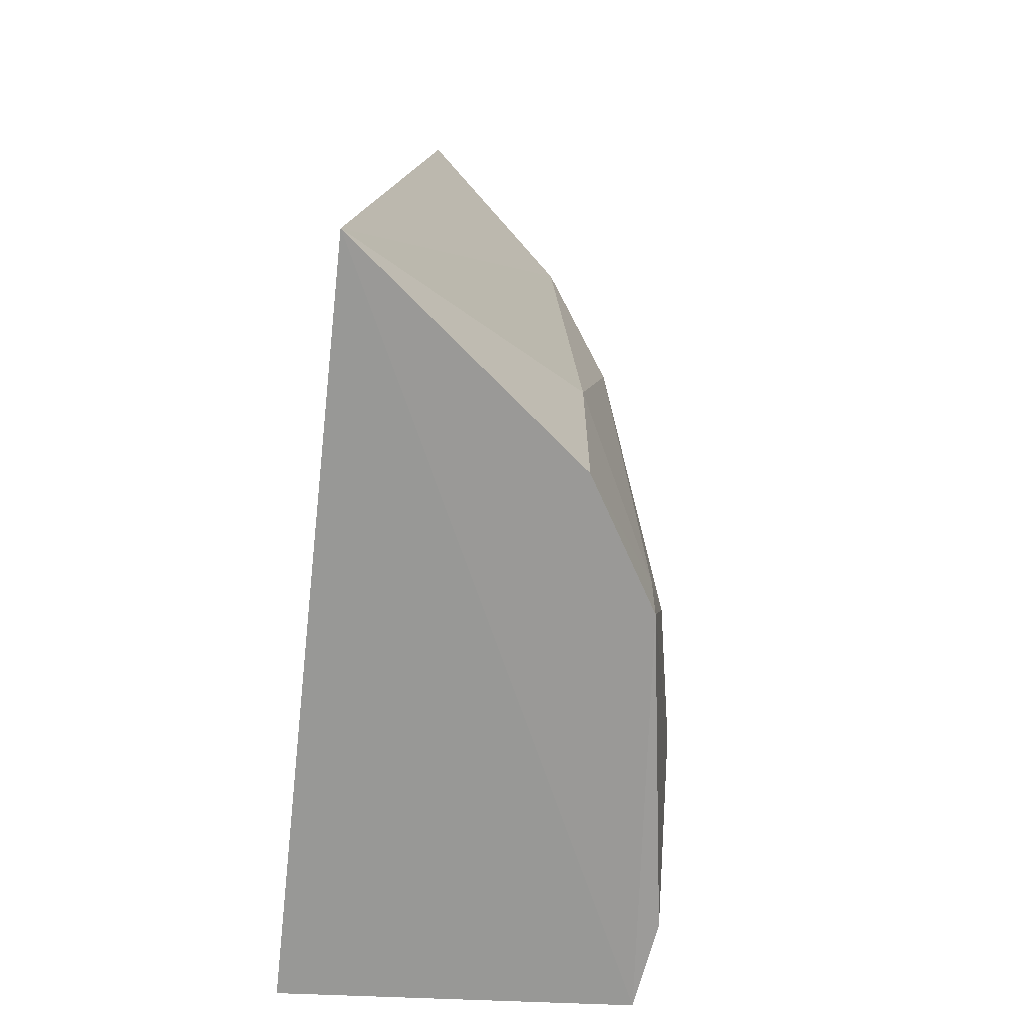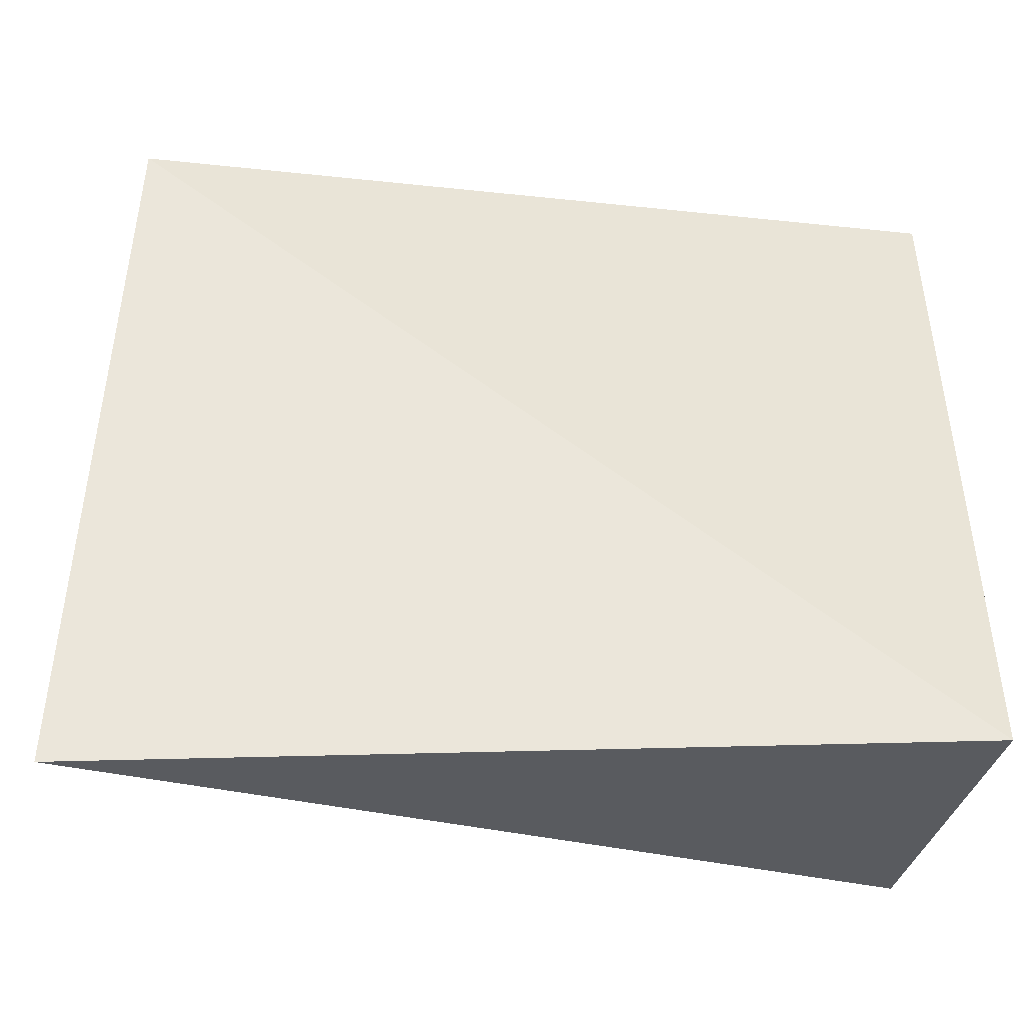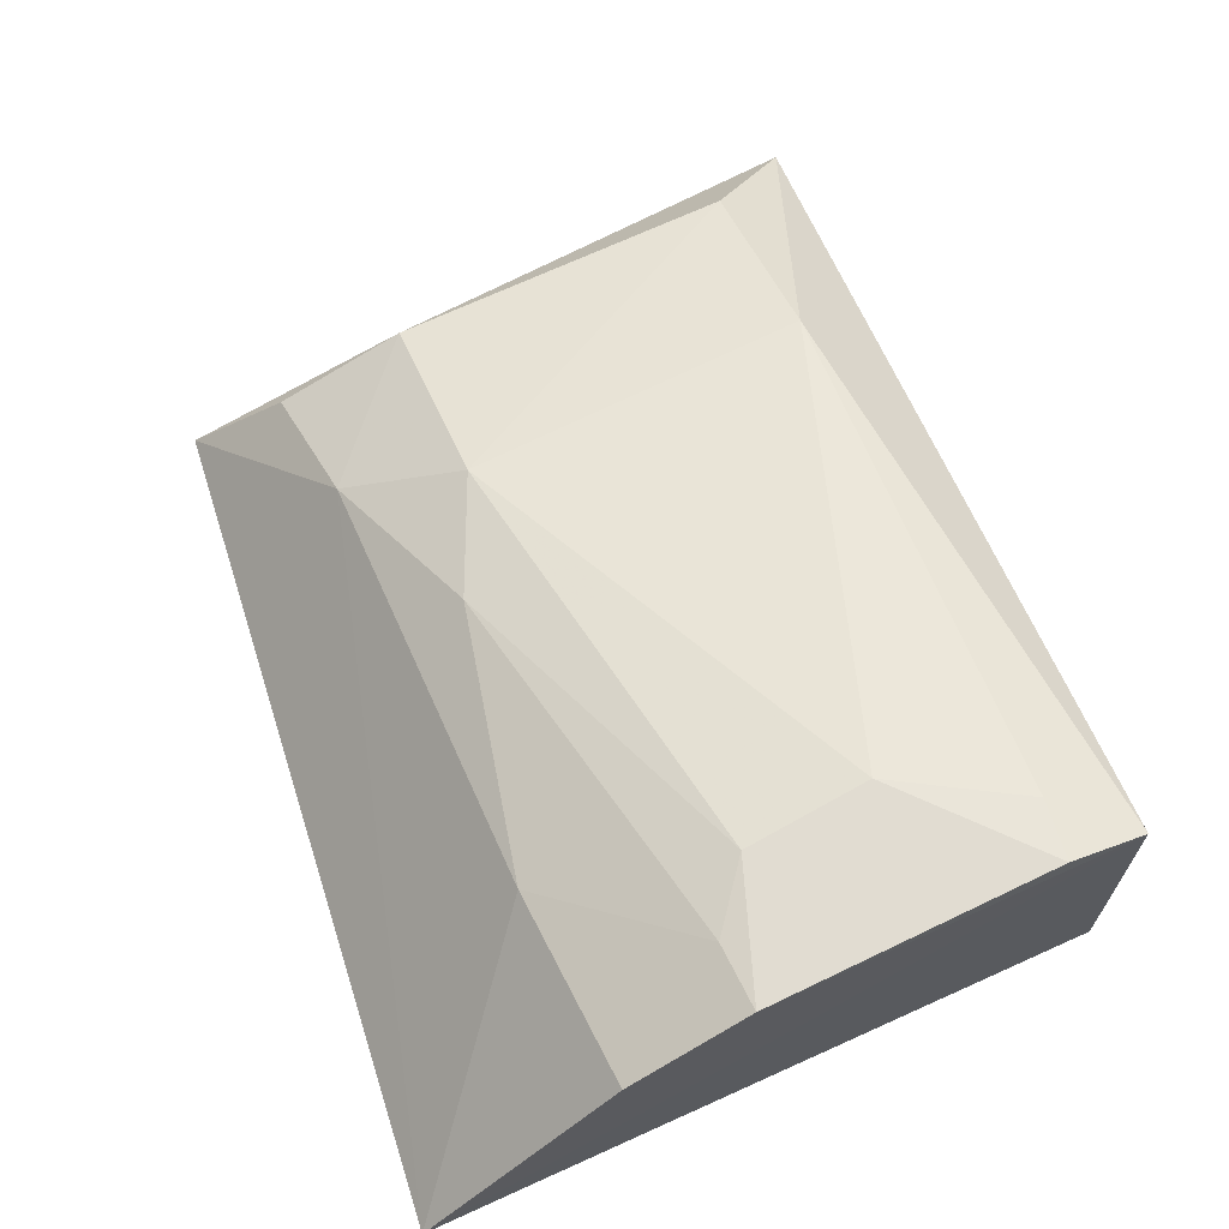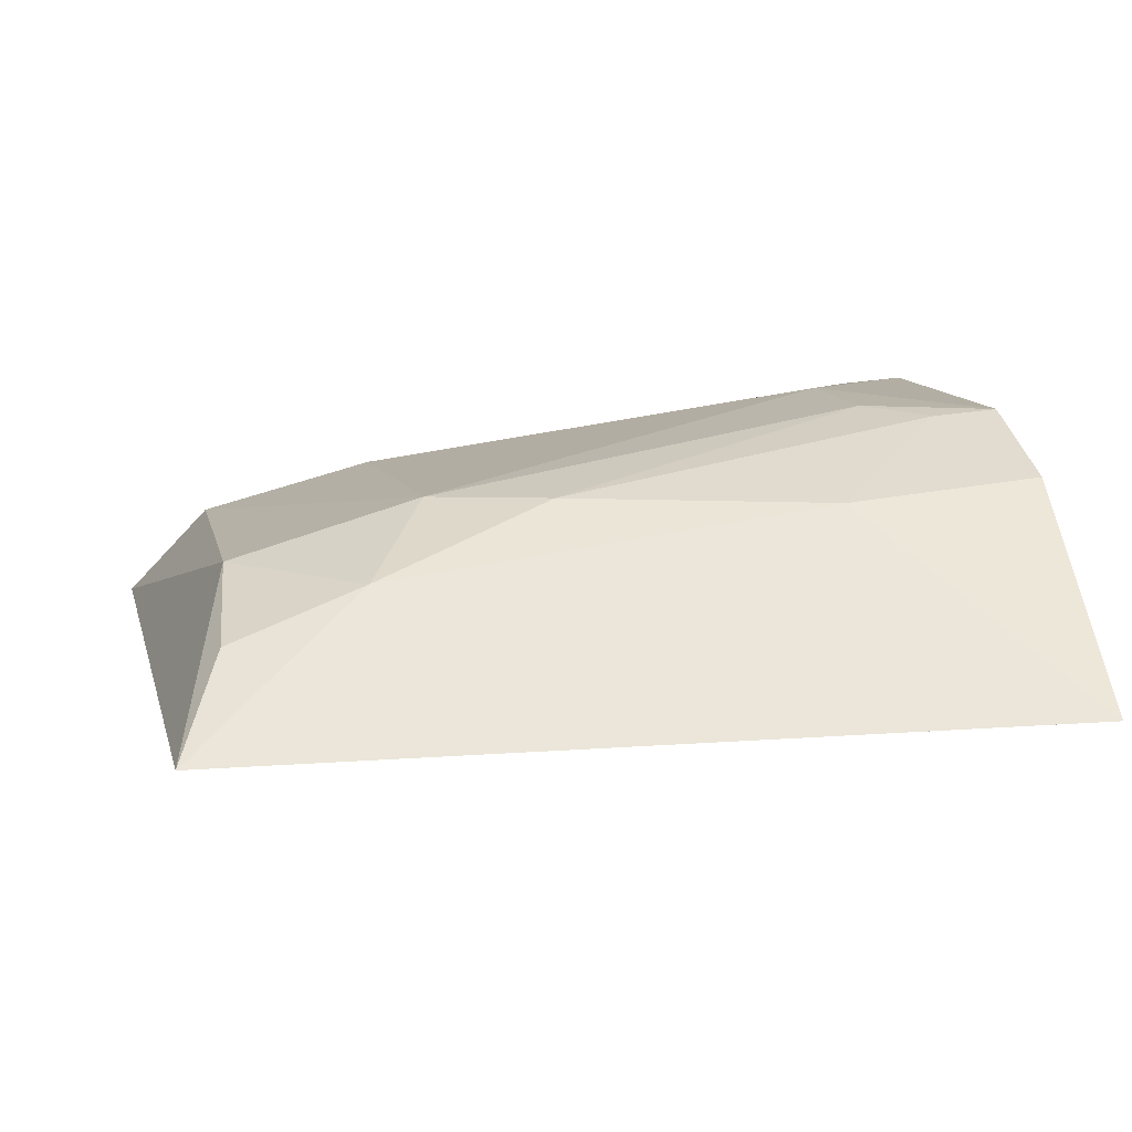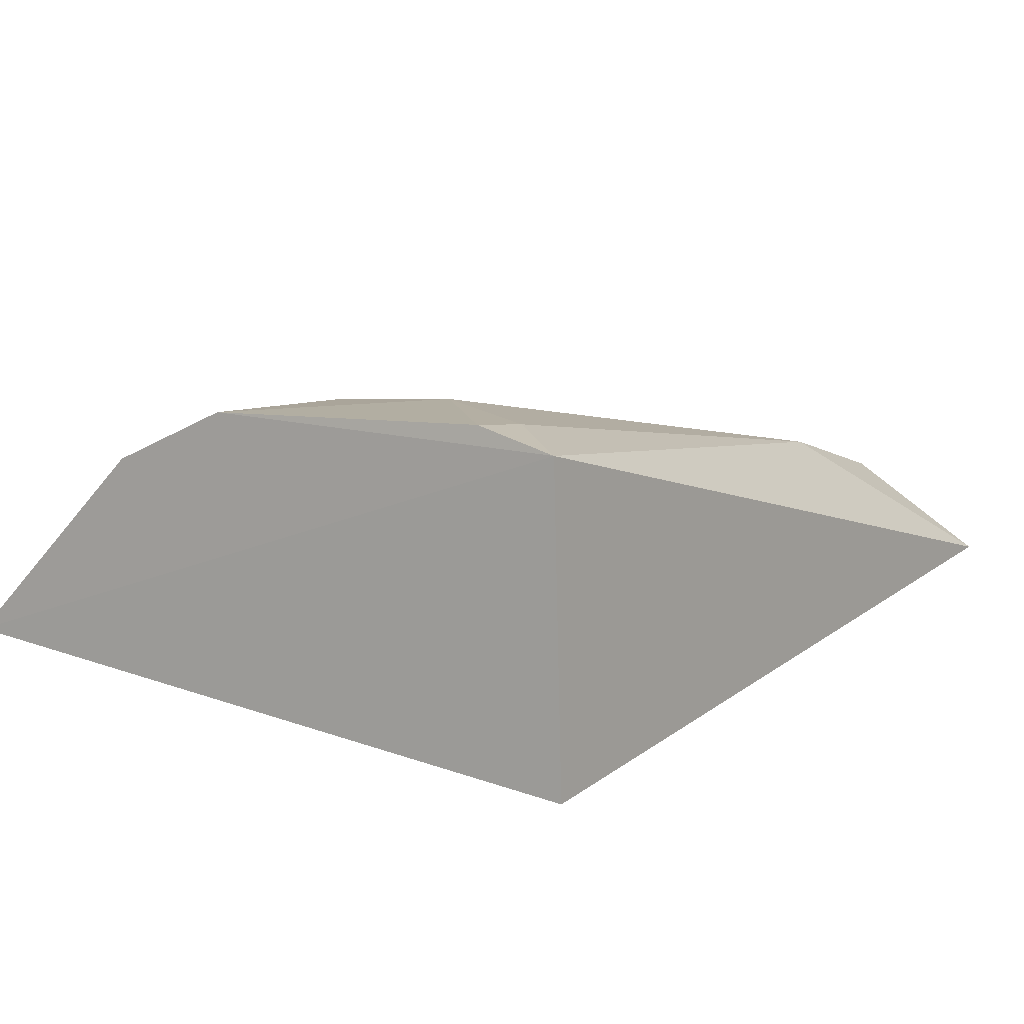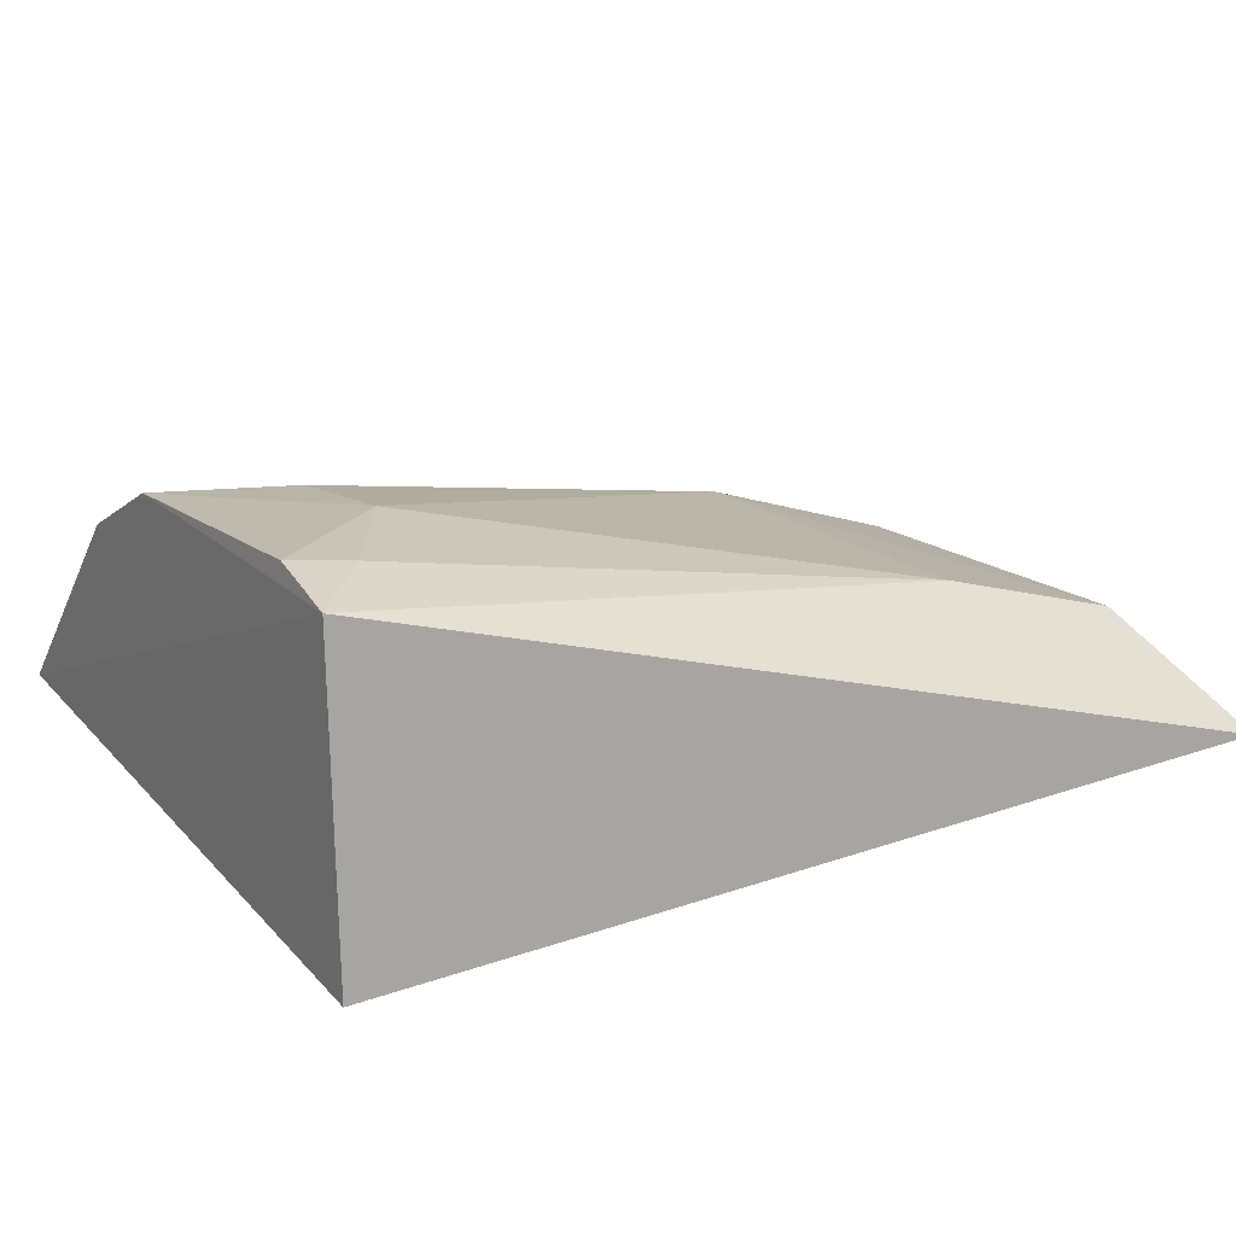
<metadata>
{"format":"obj","ext":"obj","renderer":"f3d","projection":"perspective","resolution":1024,"background":"white","views":[{"elev":20.0,"azim":95.5,"up":"+Z"},{"elev":-36.2,"azim":-13.2,"up":"+Z"},{"elev":66.8,"azim":65.1,"up":"+Y"},{"elev":9.3,"azim":-11.1,"up":"+Y"},{"elev":10.6,"azim":120.7,"up":"+Y"},{"elev":16.8,"azim":149.3,"up":"+Y"}]}
</metadata>
<code>
v -0.2333 0.05189 0.1107
v -0.2348 0.03479 -0.0453
v -0.2347 0.1105 -0.02576
v -0.3659 0.09181 0.04062
v -0.4217 0.04507 0.08748
v -0.4284 0.05565 -0.06421
v -0.2341 0.1085 0.03951
v -0.2344 0.1057 -0.04357
v -0.2788 0.0918 0.06801
v -0.3694 0.09041 -0.03852
v -0.4093 0.07856 0.03888
v -0.265 0.1105 4.95e-06
v -0.3806 0.0772 0.06556
v -0.3391 0.09248 0.0532
v -0.2339 0.09617 0.0666
v -0.2483 0.1091 -0.02799
v -0.4099 0.07927 -0.03946
v -0.2631 0.1088 0.02845
v -0.4115 0.06546 0.06761
v -0.2492 0.1072 0.03974
f 5 2 1
f 6 2 5
f 8 1 2
f 8 3 7
f 8 2 6
f 10 8 6
f 11 6 5
f 12 7 3
f 12 10 4
f 13 5 1
f 13 1 9
f 13 4 11
f 14 13 9
f 14 4 13
f 15 9 1
f 15 8 7
f 15 1 8
f 16 3 8
f 16 8 10
f 16 12 3
f 16 10 12
f 17 10 6
f 17 6 11
f 17 11 4
f 17 4 10
f 18 12 4
f 18 7 12
f 18 4 14
f 19 13 11
f 19 11 5
f 19 5 13
f 20 14 9
f 20 18 14
f 20 7 18
f 20 15 7
f 20 9 15

</code>
